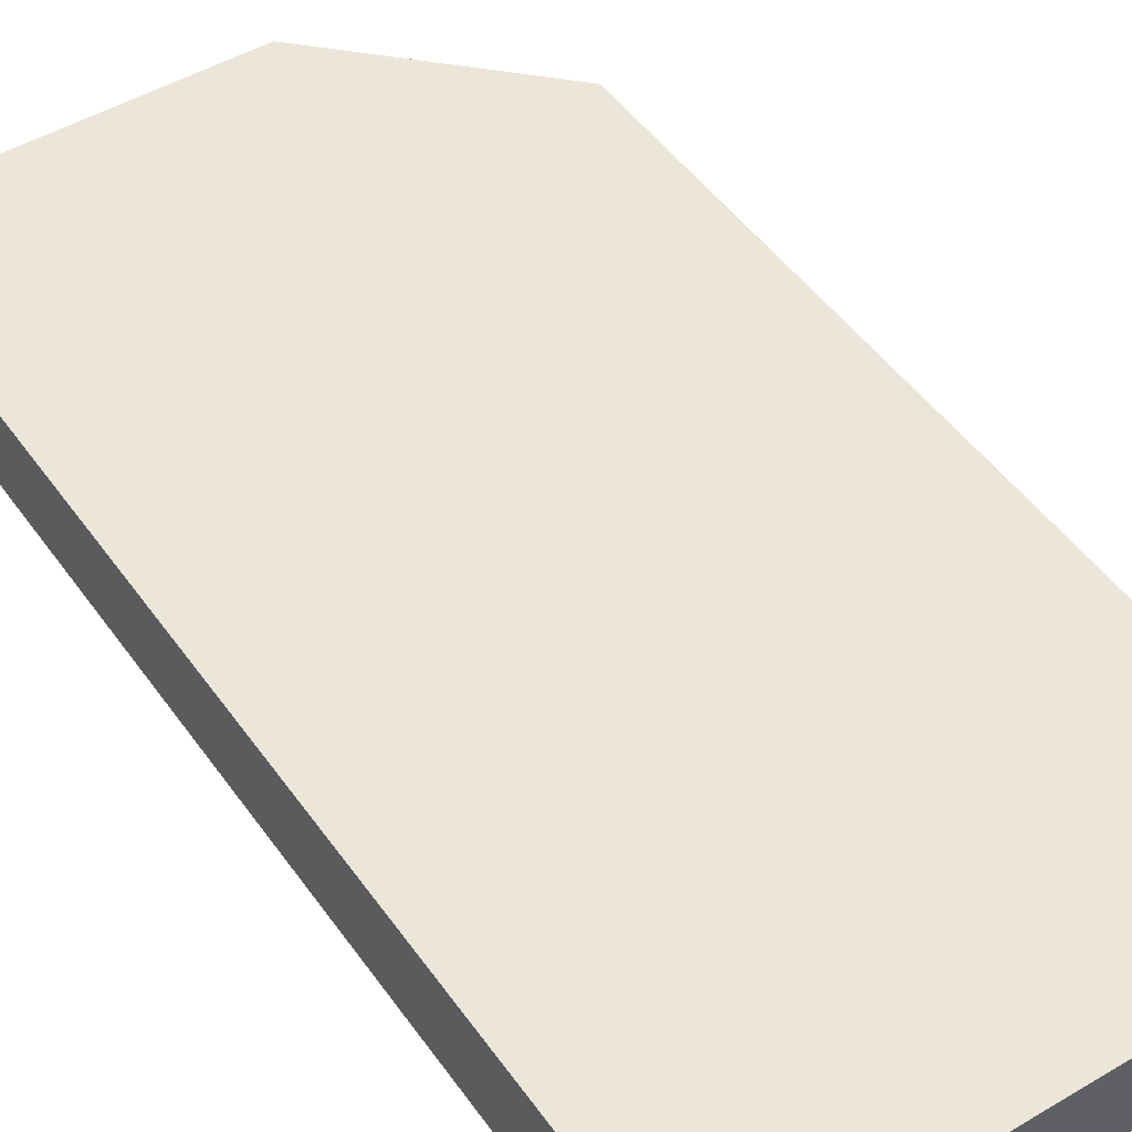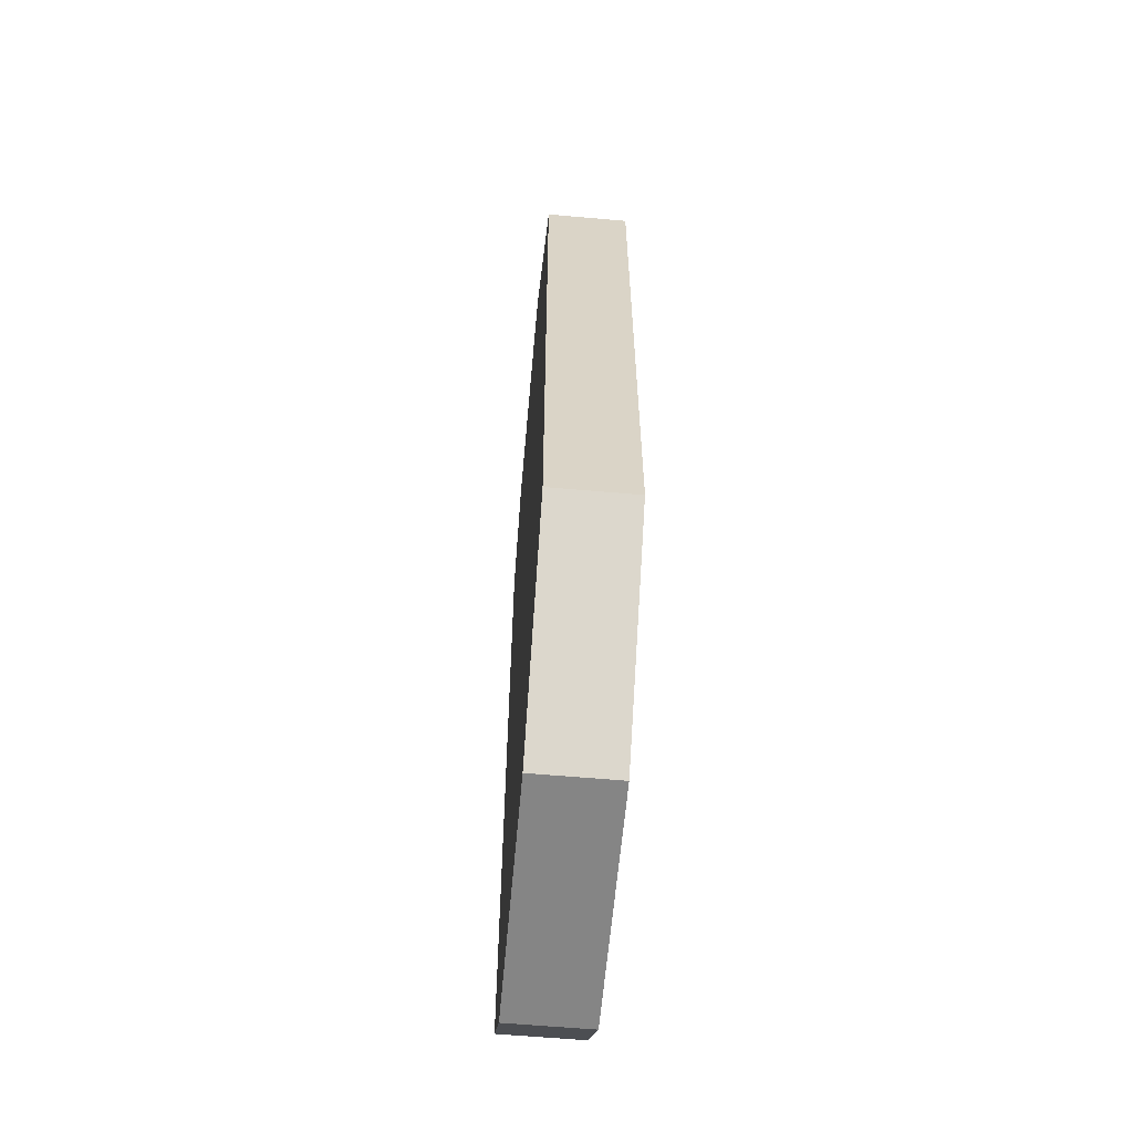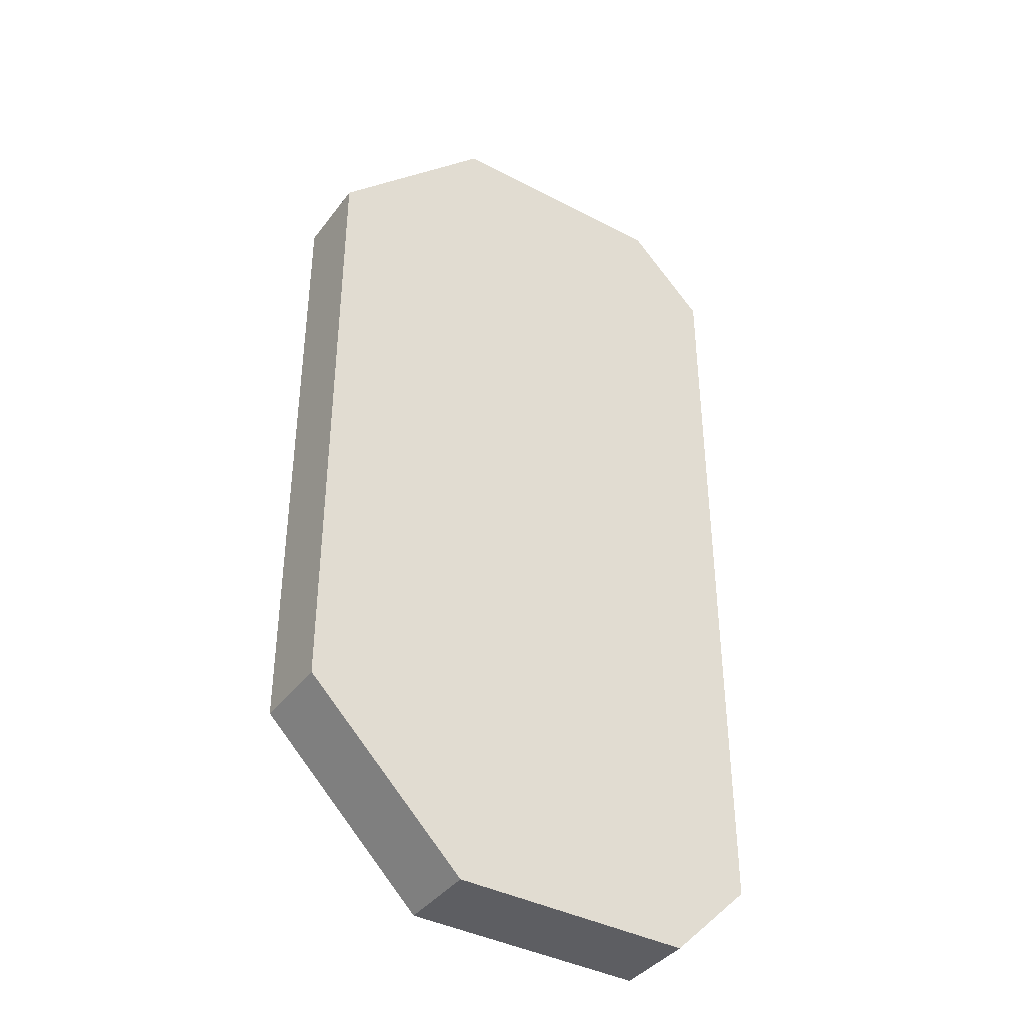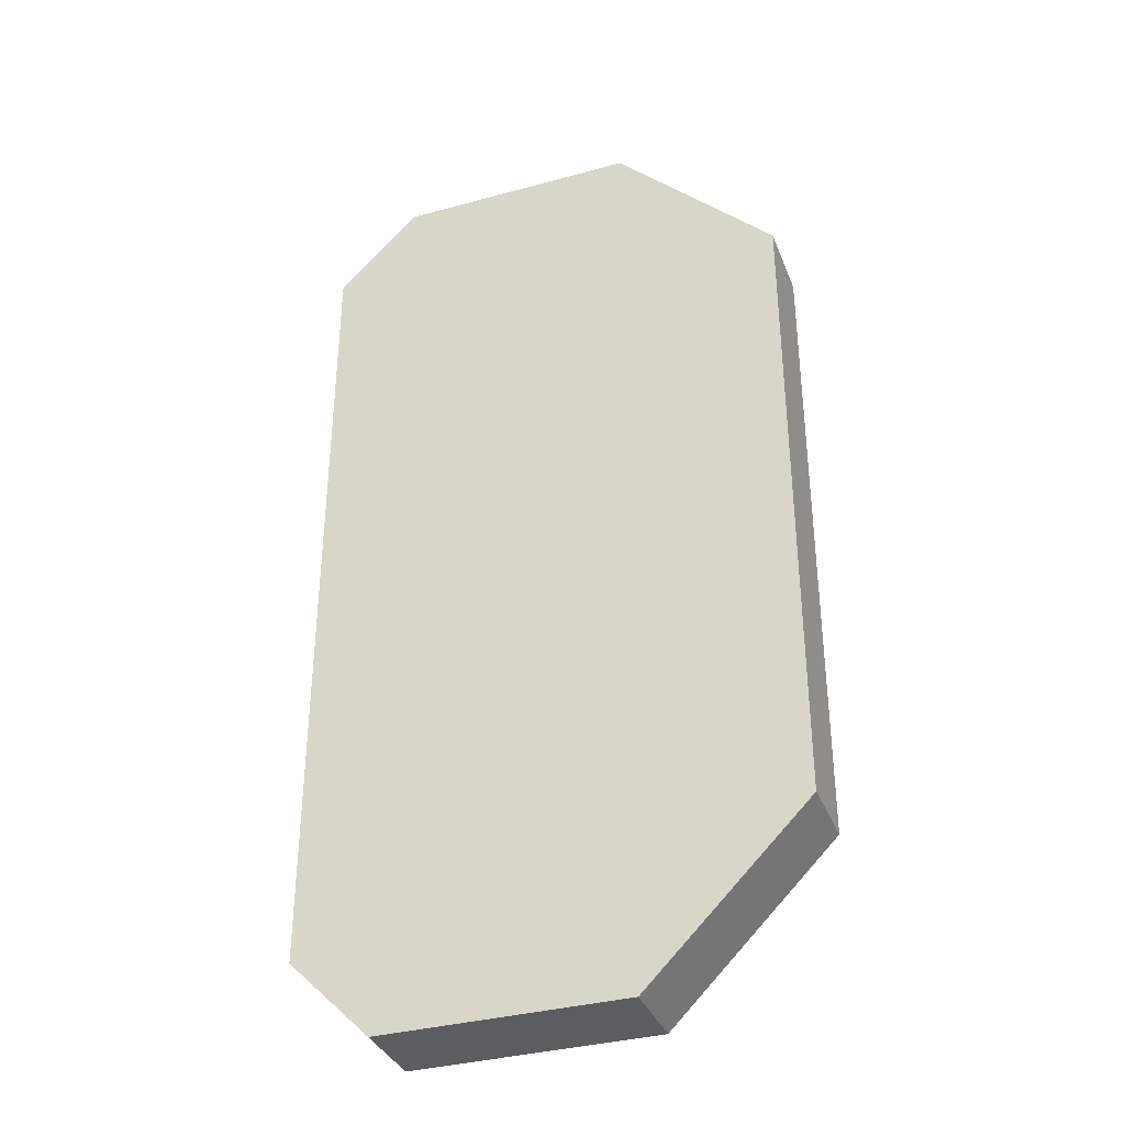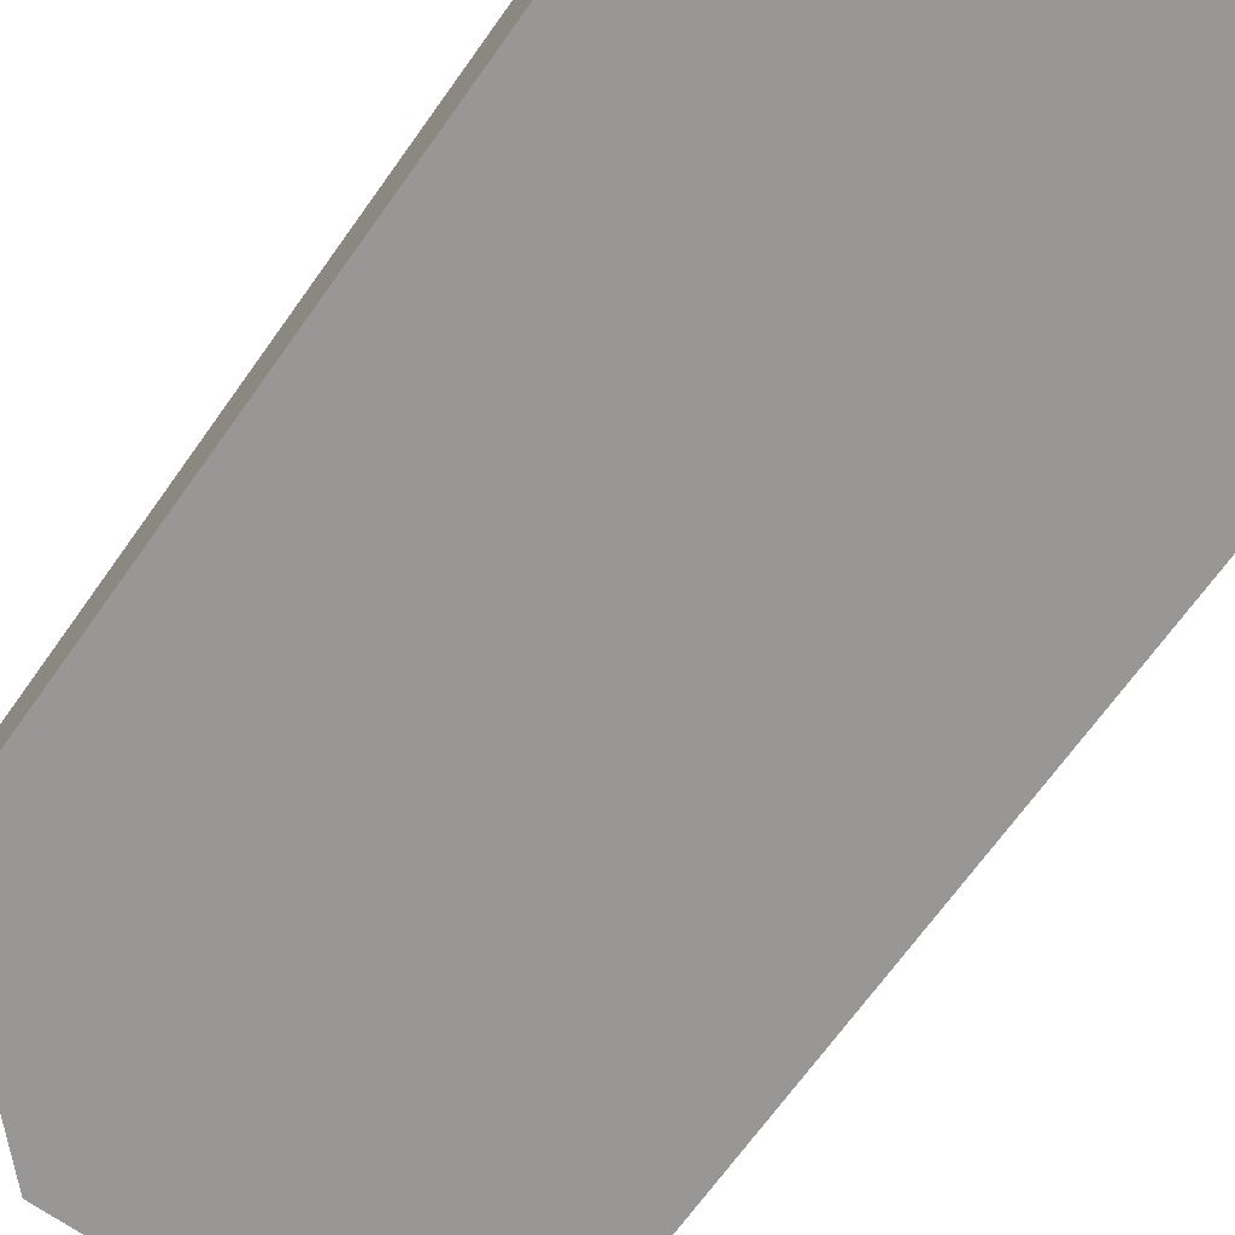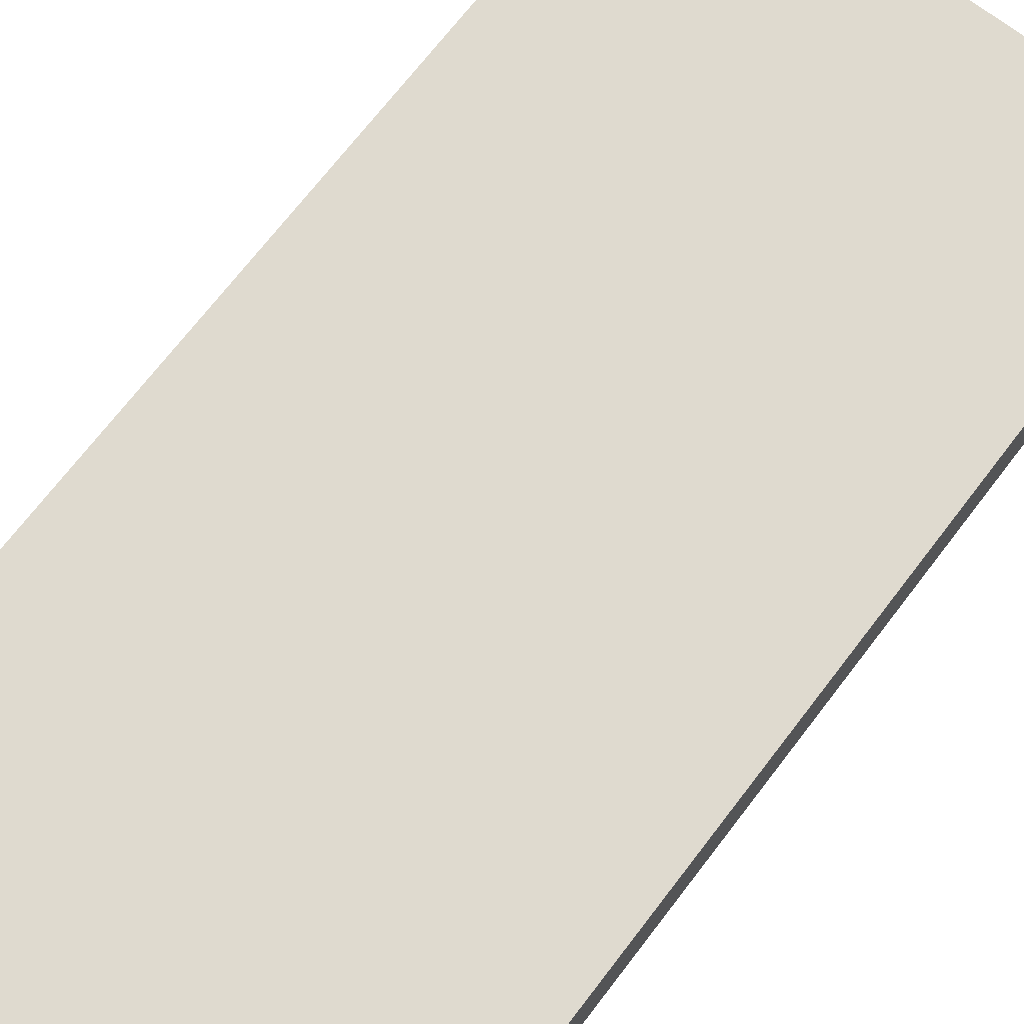
<metadata>
{"format":"obj","ext":"obj","renderer":"f3d","projection":"perspective","resolution":1024,"background":"white","views":[{"elev":48.1,"azim":146.4,"up":"+Z"},{"elev":-61.7,"azim":-95.1,"up":"+Y"},{"elev":-39.4,"azim":-33.1,"up":"+Y"},{"elev":-35.5,"azim":-160.1,"up":"+Y"},{"elev":-68.3,"azim":-35.4,"up":"+Z"},{"elev":70.8,"azim":-142.5,"up":"+Z"}]}
</metadata>
<code>
v 496 -672 -240
v 448 -672 -256
v 496 -672 -256
v 448 -672 -240
v 448 -480 -240
v 496 -480 -256
v 448 -480 -256
v 496 -480 -240
v 416 -640 -240
v 416 -512 -256
v 416 -640 -256
v 416 -512 -240
v 512 -496 -240
v 512 -656 -256
v 512 -496 -256
v 512 -656 -240
v 432 -656 -256
v 432 -496 -256
v 496 -496 -256
v 448 -496 -256
v 432 -512 -256
v 448 -656 -256
v 432 -640 -256
v 496 -656 -256
v 432 -656 -240
v 432 -496 -240
v 496 -496 -240
v 448 -496 -240
v 432 -512 -240
v 496 -656 -240
v 432 -640 -240
v 448 -656 -240
f 1 2 3
f 1 4 2
f 5 6 7
f 5 8 6
f 9 10 11
f 9 12 10
f 13 14 15
f 13 16 14
f 17 10 18
f 17 11 10
f 19 7 6
f 19 18 7
f 18 20 21
f 21 22 23
f 21 24 22
f 21 19 24
f 21 20 19
f 22 17 23
f 17 3 2
f 17 24 3
f 15 3 6
f 15 14 3
f 12 25 26
f 12 9 25
f 26 8 5
f 26 27 8
f 28 26 29
f 30 31 32
f 30 29 31
f 30 28 29
f 30 27 28
f 25 32 31
f 30 4 1
f 30 25 4
f 8 16 13
f 8 1 16
f 11 4 9
f 11 2 4
f 16 3 14
f 16 1 3
f 12 7 10
f 12 5 7
f 8 15 6
f 8 13 15

</code>
